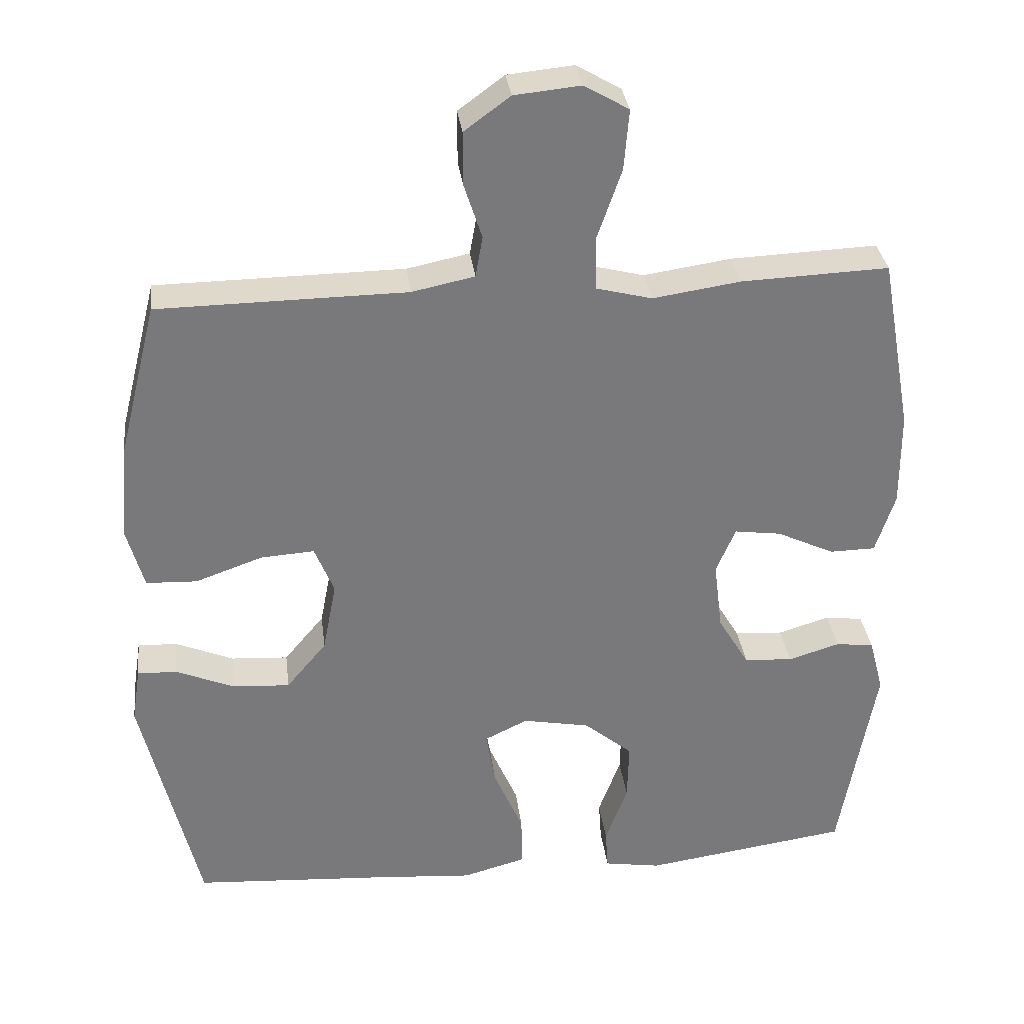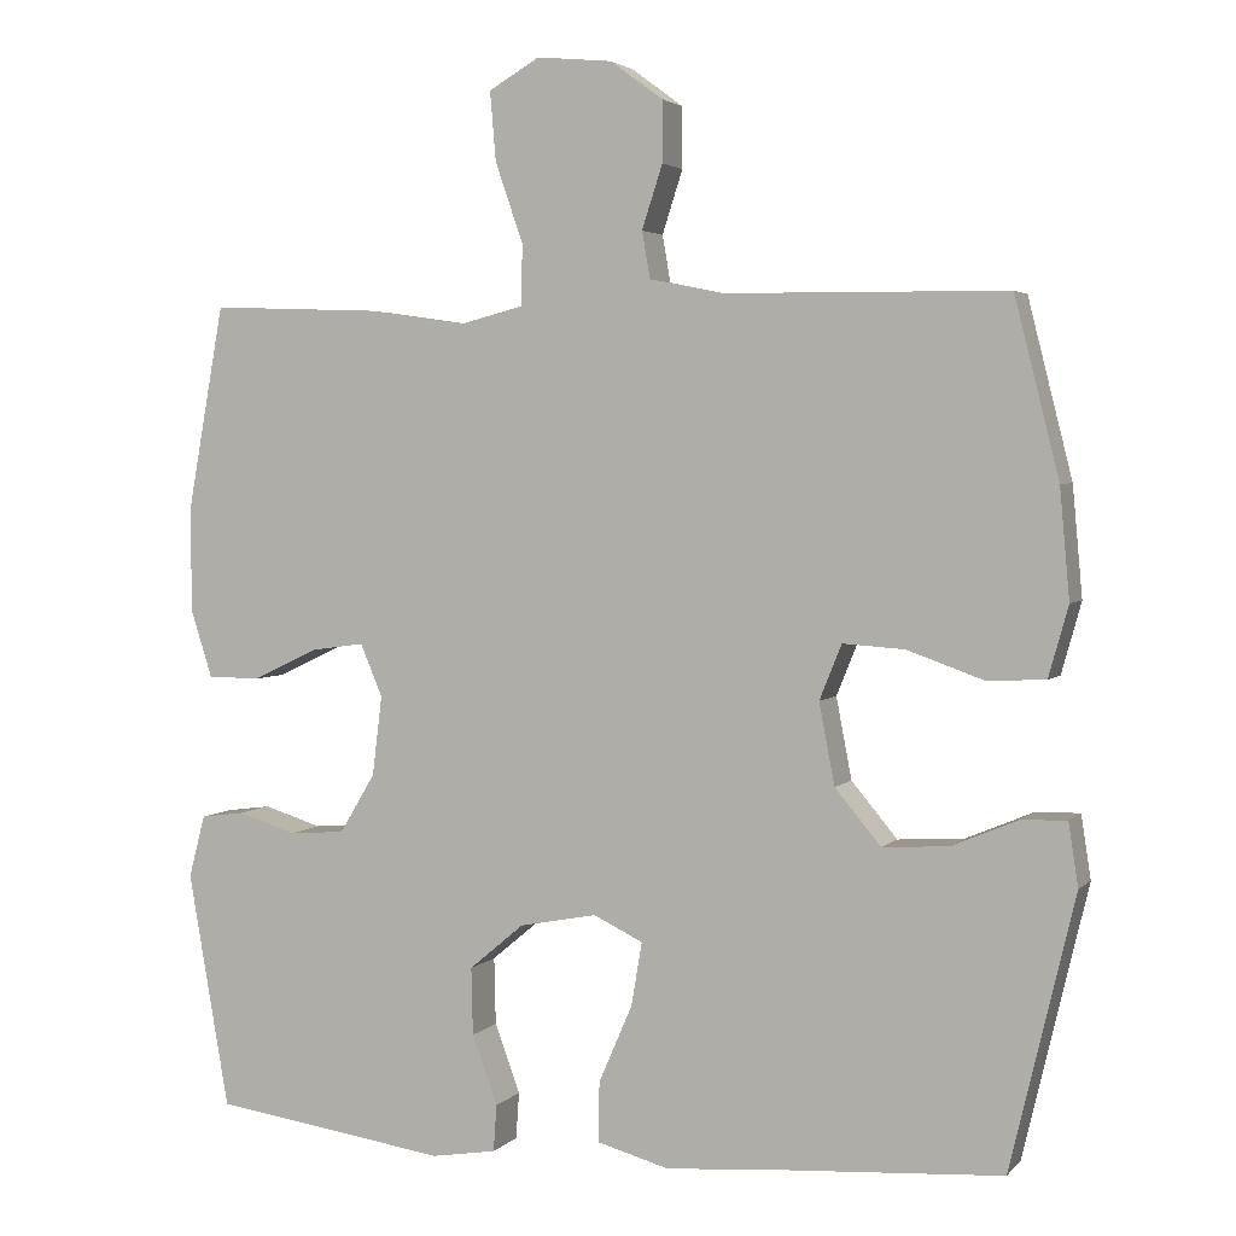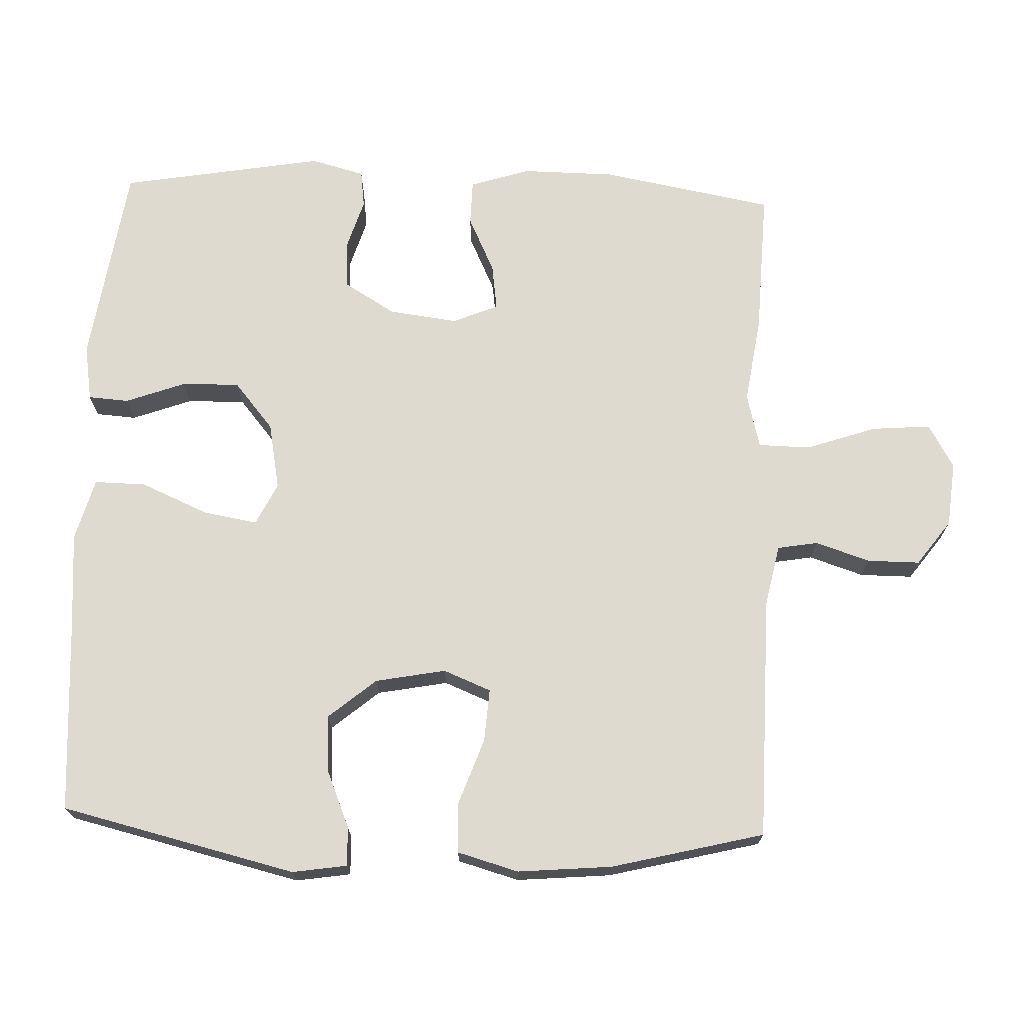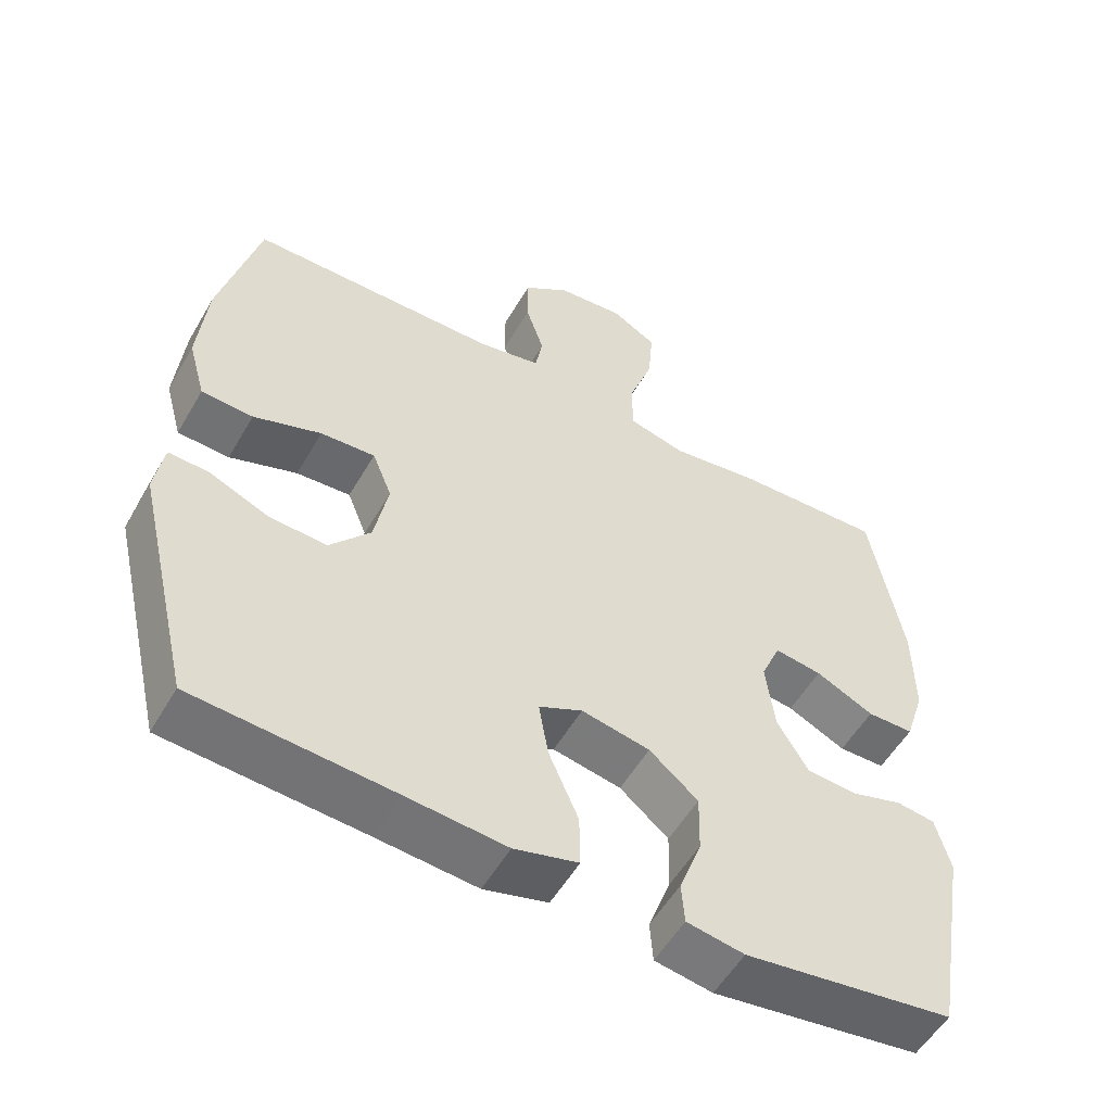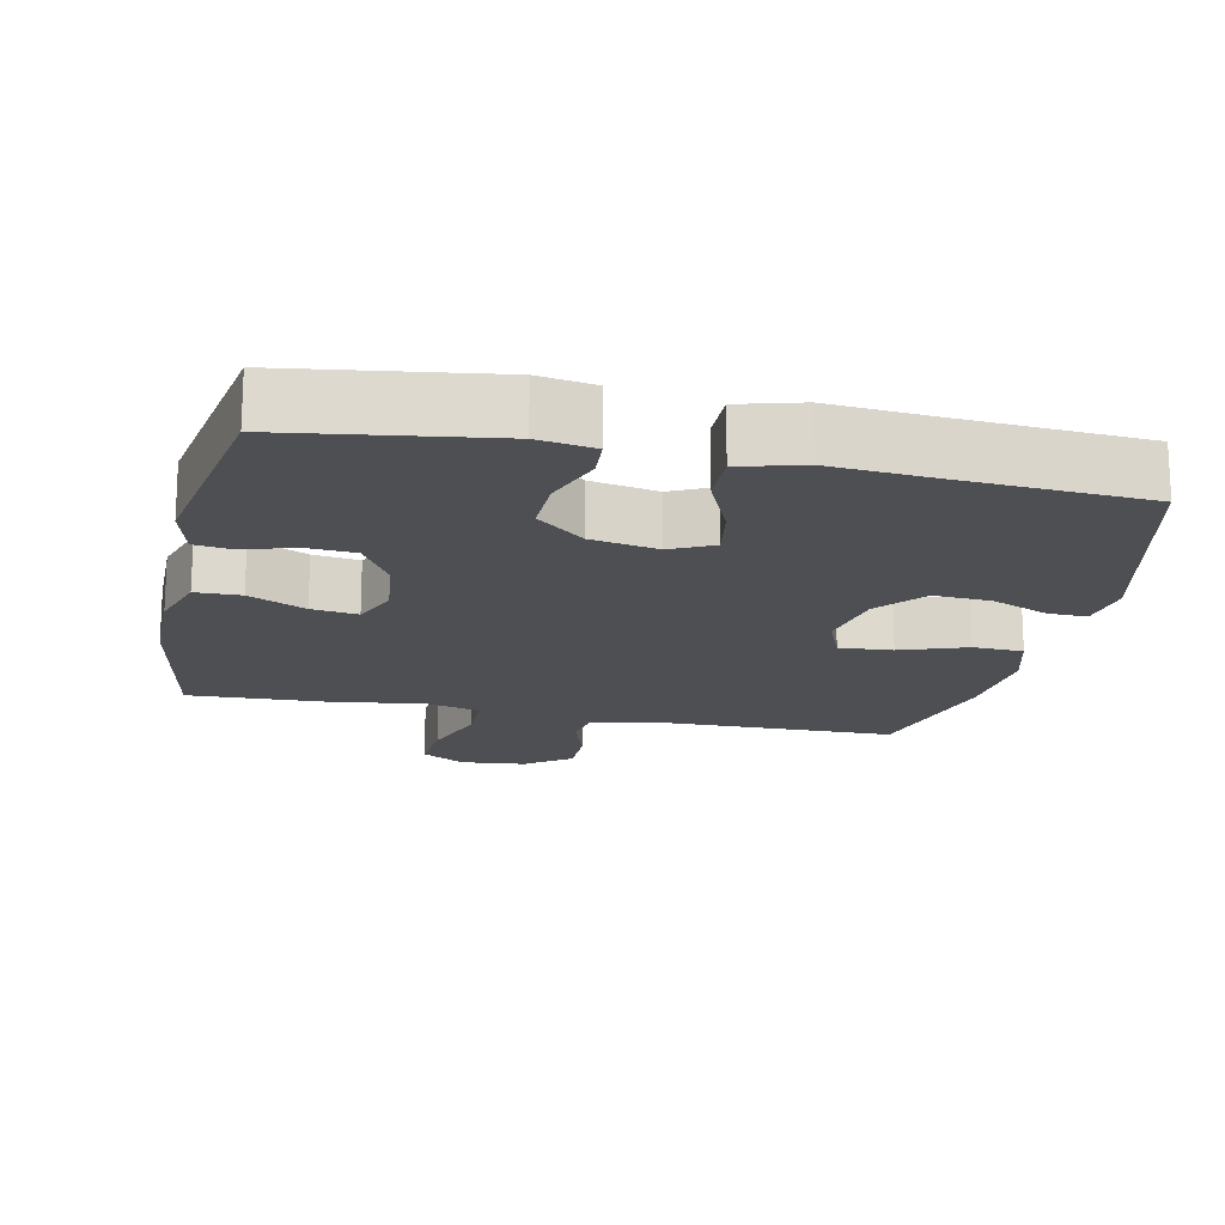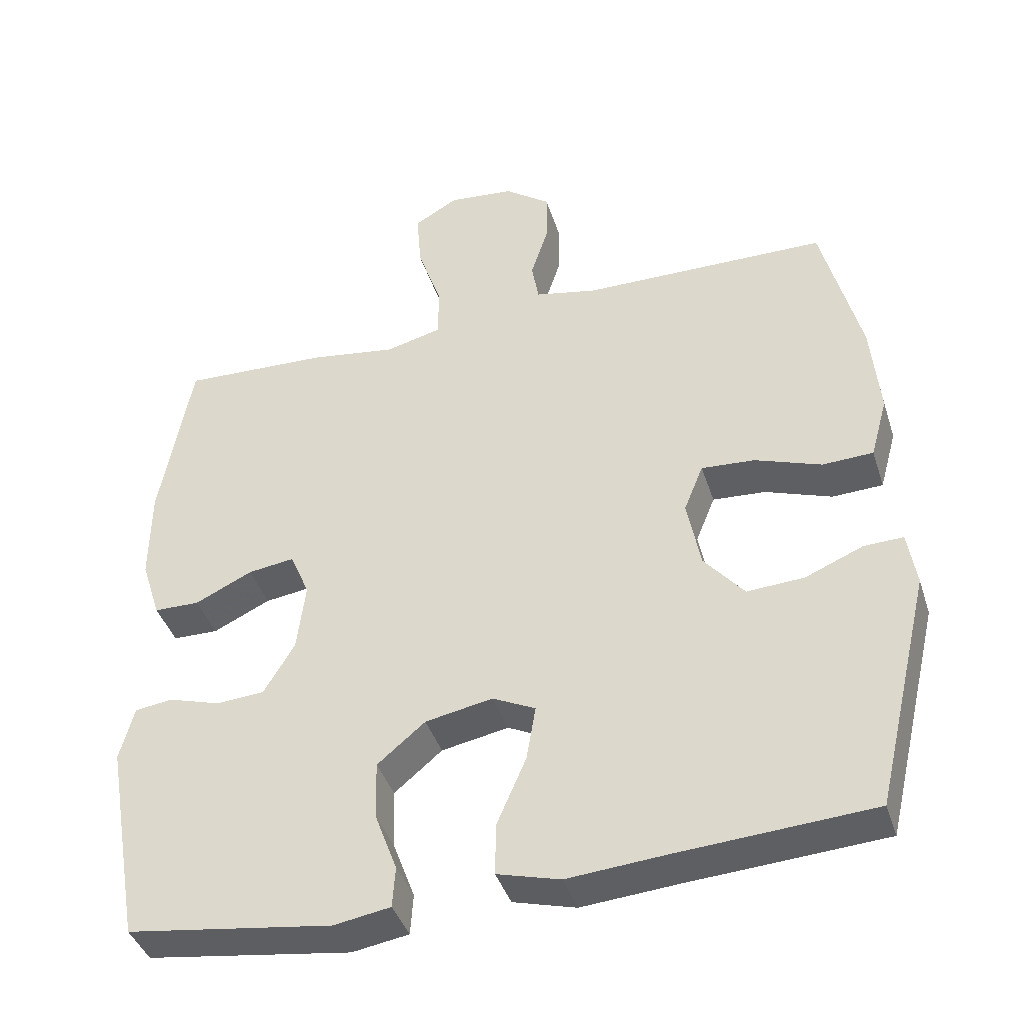
<metadata>
{"format":"obj","ext":"obj","renderer":"f3d","projection":"perspective","resolution":1024,"background":"white","views":[{"elev":32.5,"azim":-7.0,"up":"+Z"},{"elev":3.3,"azim":-159.1,"up":"+Z"},{"elev":70.9,"azim":-87.8,"up":"+Y"},{"elev":-54.5,"azim":-29.7,"up":"+Z"},{"elev":-17.5,"azim":168.0,"up":"+Y"},{"elev":-40.8,"azim":-162.8,"up":"+Z"}]}
</metadata>
<code>
v -0.5 0.07 0.5
v -0.155 0.07 0.504
v -0.068 0.07 0.522
v -0.058 0.07 0.579
v -0.083 0.07 0.656
v -0.083 0.07 0.73
v -0.019 0.07 0.777
v 0.073 0.07 0.786
v 0.135 0.07 0.75
v 0.128 0.07 0.666
v 0.094 0.07 0.568
v 0.095 0.07 0.494
v 0.173 0.07 0.474
v 0.295 0.07 0.492
v 0.5 0.07 0.5
v 0.544 0.07 0.256
v 0.545 0.07 0.124
v 0.518 0.07 0.04
v 0.454 0.07 0.039
v 0.374 0.07 0.077
v 0.309 0.07 0.086
v 0.282 0.07 0.022
v 0.294 0.07 -0.075
v 0.337 0.07 -0.147
v 0.405 0.07 -0.152
v 0.477 0.07 -0.13
v 0.53 0.07 -0.137
v 0.55 0.07 -0.213
v 0.5 0.07 -0.5
v 0.213 0.07 -0.541
v 0.134 0.07 -0.528
v 0.13 0.07 -0.471
v 0.161 0.07 -0.387
v 0.163 0.07 -0.305
v 0.096 0.07 -0.249
v 0.002 0.07 -0.231
v -0.058 0.07 -0.26
v -0.045 0.07 -0.337
v -0.004 0.07 -0.432
v -0.003 0.07 -0.505
v -0.091 0.07 -0.529
v -0.228 0.07 -0.518
v -0.5 0.07 -0.5
v -0.579 0.07 -0.168
v -0.567 0.07 -0.091
v -0.512 0.07 -0.093
v -0.431 0.07 -0.127
v -0.351 0.07 -0.132
v -0.295 0.07 -0.065
v -0.276 0.07 0.034
v -0.303 0.07 0.101
v -0.378 0.07 0.096
v -0.471 0.07 0.063
v -0.542 0.07 0.066
v -0.566 0.07 0.152
v -0.554 0.07 0.285
v -0.5 0 0.5
v -0.155 0 0.504
v -0.068 0 0.522
v -0.058 0 0.579
v -0.083 0 0.656
v -0.083 0 0.73
v -0.019 0 0.777
v 0.073 0 0.786
v 0.135 0 0.75
v 0.128 0 0.666
v 0.094 0 0.568
v 0.095 0 0.494
v 0.173 0 0.474
v 0.295 0 0.492
v 0.5 0 0.5
v 0.544 0 0.256
v 0.545 0 0.124
v 0.518 0 0.04
v 0.454 0 0.039
v 0.374 0 0.077
v 0.309 0 0.086
v 0.282 0 0.022
v 0.294 0 -0.075
v 0.337 0 -0.147
v 0.405 0 -0.152
v 0.477 0 -0.13
v 0.53 0 -0.137
v 0.55 0 -0.213
v 0.5 0 -0.5
v 0.213 0 -0.541
v 0.134 0 -0.528
v 0.13 0 -0.471
v 0.161 0 -0.387
v 0.163 0 -0.305
v 0.096 0 -0.249
v 0.002 0 -0.231
v -0.058 0 -0.26
v -0.045 0 -0.337
v -0.004 0 -0.432
v -0.003 0 -0.505
v -0.091 0 -0.529
v -0.228 0 -0.518
v -0.5 0 -0.5
v -0.579 0 -0.168
v -0.567 0 -0.091
v -0.512 0 -0.093
v -0.431 0 -0.127
v -0.351 0 -0.132
v -0.295 0 -0.065
v -0.276 0 0.034
v -0.303 0 0.101
v -0.378 0 0.096
v -0.471 0 0.063
v -0.542 0 0.066
v -0.566 0 0.152
v -0.554 0 0.285
f 56 1 2
f 55 56 2
f 54 55 2
f 53 54 2
f 52 53 2
f 51 52 2 3
f 50 51 3
f 49 50 3
f 45 46 47
f 44 45 47
f 43 44 47
f 42 43 47
f 42 47 48
f 41 42 48
f 40 41 48
f 39 40 48
f 38 39 48
f 37 38 48 49
f 31 32 33
f 30 31 33
f 29 30 33
f 28 29 33
f 27 28 33
f 26 27 33
f 25 26 33
f 24 25 33 34
f 23 24 34 35
f 18 19 20
f 17 18 20
f 16 17 20
f 15 16 20
f 14 15 20
f 13 14 20
f 12 13 20 21
f 9 10 11
f 8 9 11
f 7 8 11
f 6 7 11
f 5 6 11
f 4 5 11
f 3 4 11 12
f 12 21 22
f 3 12 22
f 49 3 22
f 37 49 22
f 36 37 22
f 22 23 35 36
f 58 57 112
f 58 112 111
f 58 111 110
f 58 110 109
f 58 109 108
f 59 58 108 107
f 59 107 106
f 59 106 105
f 103 102 101
f 103 101 100
f 103 100 99
f 103 99 98
f 104 103 98
f 104 98 97
f 104 97 96
f 104 96 95
f 104 95 94
f 105 104 94 93
f 89 88 87
f 89 87 86
f 89 86 85
f 89 85 84
f 89 84 83
f 89 83 82
f 89 82 81
f 90 89 81 80
f 91 90 80 79
f 76 75 74
f 76 74 73
f 76 73 72
f 76 72 71
f 76 71 70
f 76 70 69
f 77 76 69 68
f 67 66 65
f 67 65 64
f 67 64 63
f 67 63 62
f 67 62 61
f 67 61 60
f 68 67 60 59
f 78 77 68
f 78 68 59
f 78 59 105
f 78 105 93
f 78 93 92
f 92 91 79 78
f 1 57 58 2
f 2 58 59 3
f 3 59 60 4
f 4 60 61 5
f 5 61 62 6
f 6 62 63 7
f 7 63 64 8
f 8 64 65 9
f 9 65 66 10
f 10 66 67 11
f 11 67 68 12
f 12 68 69 13
f 13 69 70 14
f 14 70 71 15
f 15 71 72 16
f 16 72 73 17
f 17 73 74 18
f 18 74 75 19
f 19 75 76 20
f 20 76 77 21
f 21 77 78 22
f 22 78 79 23
f 23 79 80 24
f 24 80 81 25
f 25 81 82 26
f 26 82 83 27
f 27 83 84 28
f 28 84 85 29
f 29 85 86 30
f 30 86 87 31
f 31 87 88 32
f 32 88 89 33
f 33 89 90 34
f 34 90 91 35
f 35 91 92 36
f 36 92 93 37
f 37 93 94 38
f 38 94 95 39
f 39 95 96 40
f 40 96 97 41
f 41 97 98 42
f 42 98 99 43
f 43 99 100 44
f 44 100 101 45
f 45 101 102 46
f 46 102 103 47
f 47 103 104 48
f 48 104 105 49
f 49 105 106 50
f 50 106 107 51
f 51 107 108 52
f 52 108 109 53
f 53 109 110 54
f 54 110 111 55
f 55 111 112 56
f 56 112 57 1

</code>
